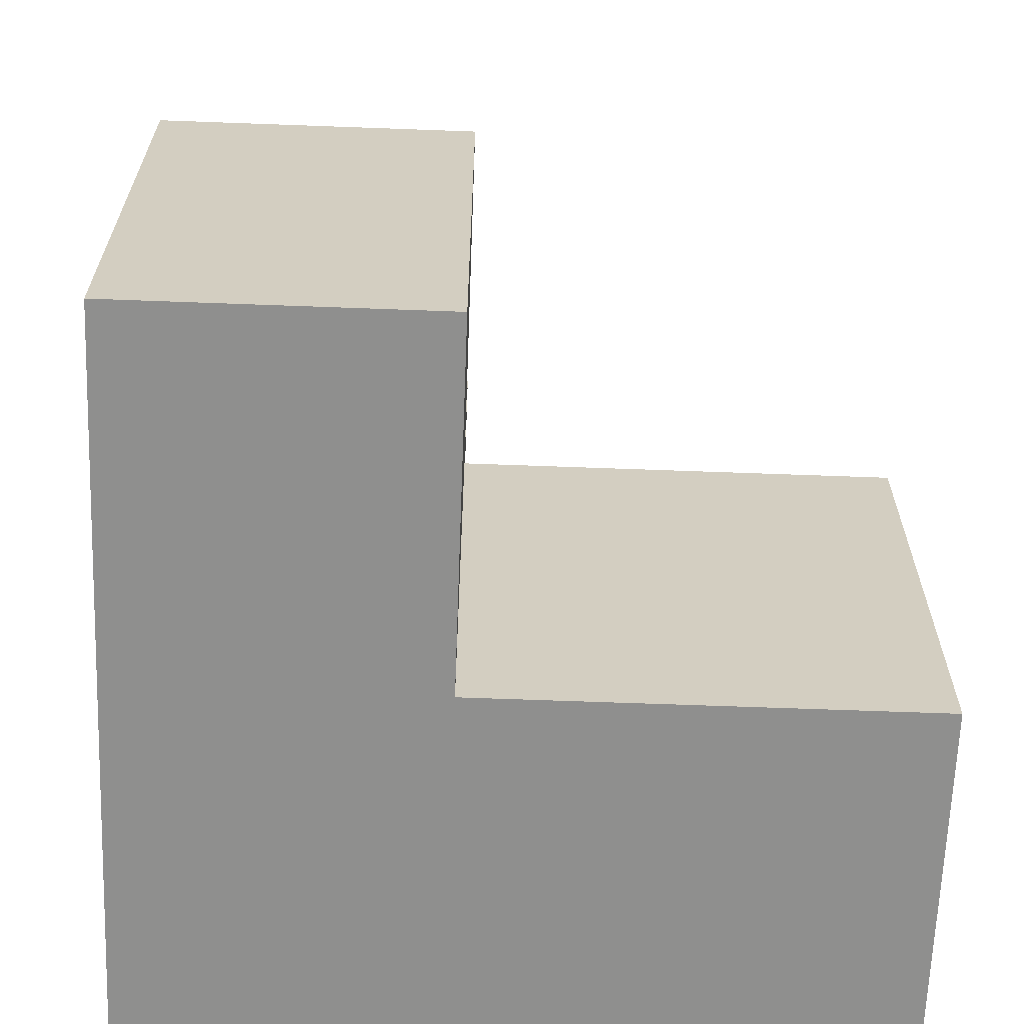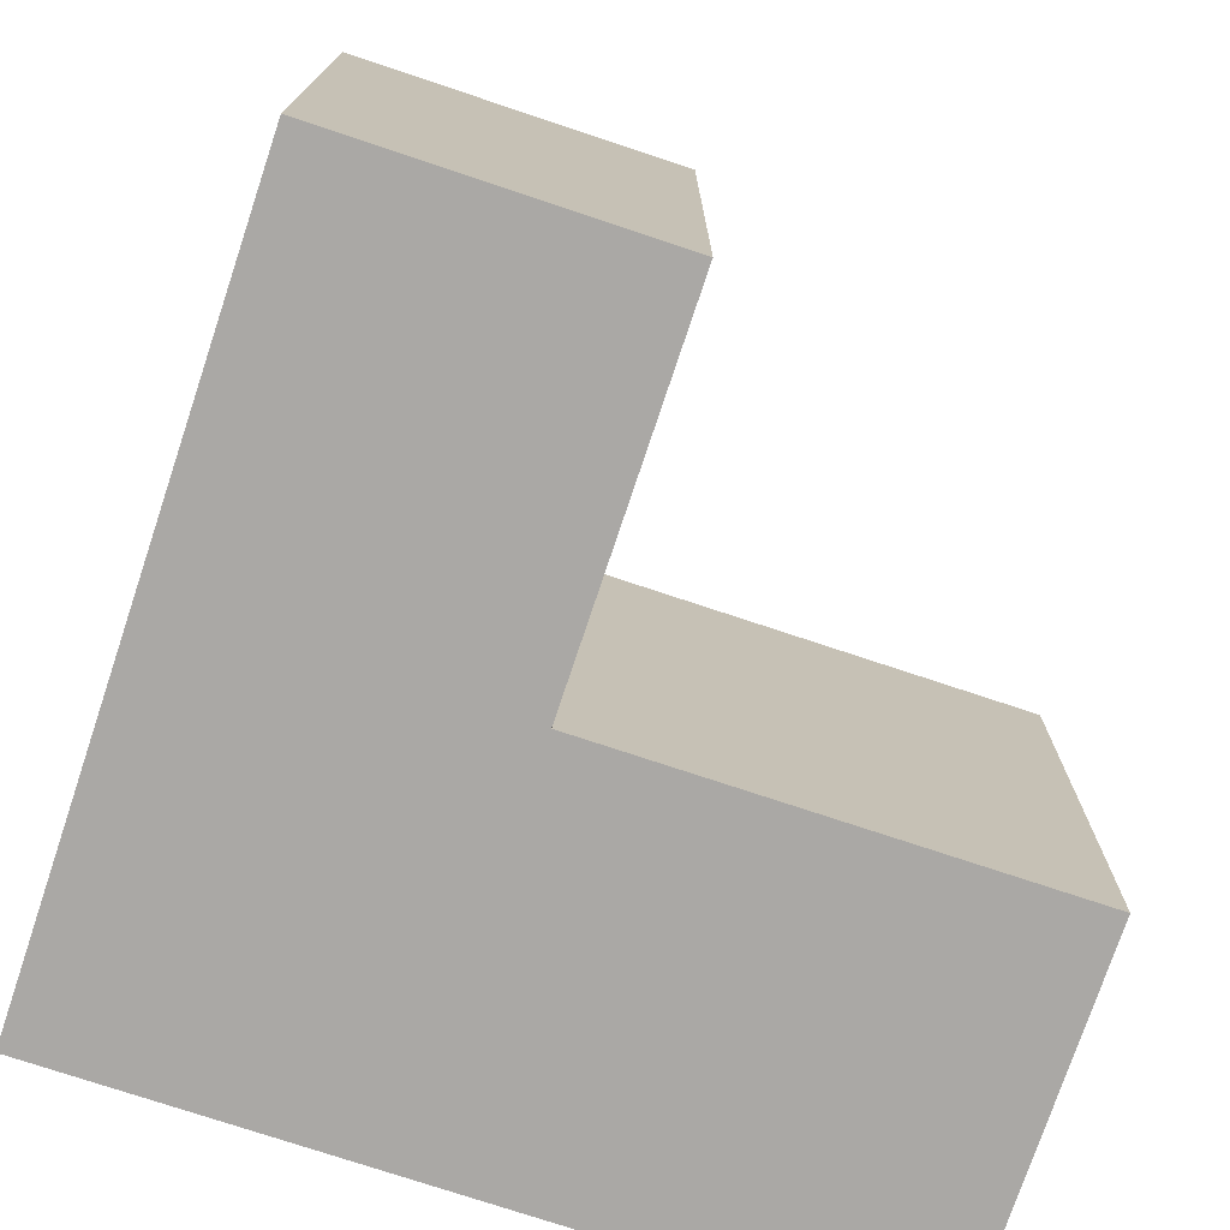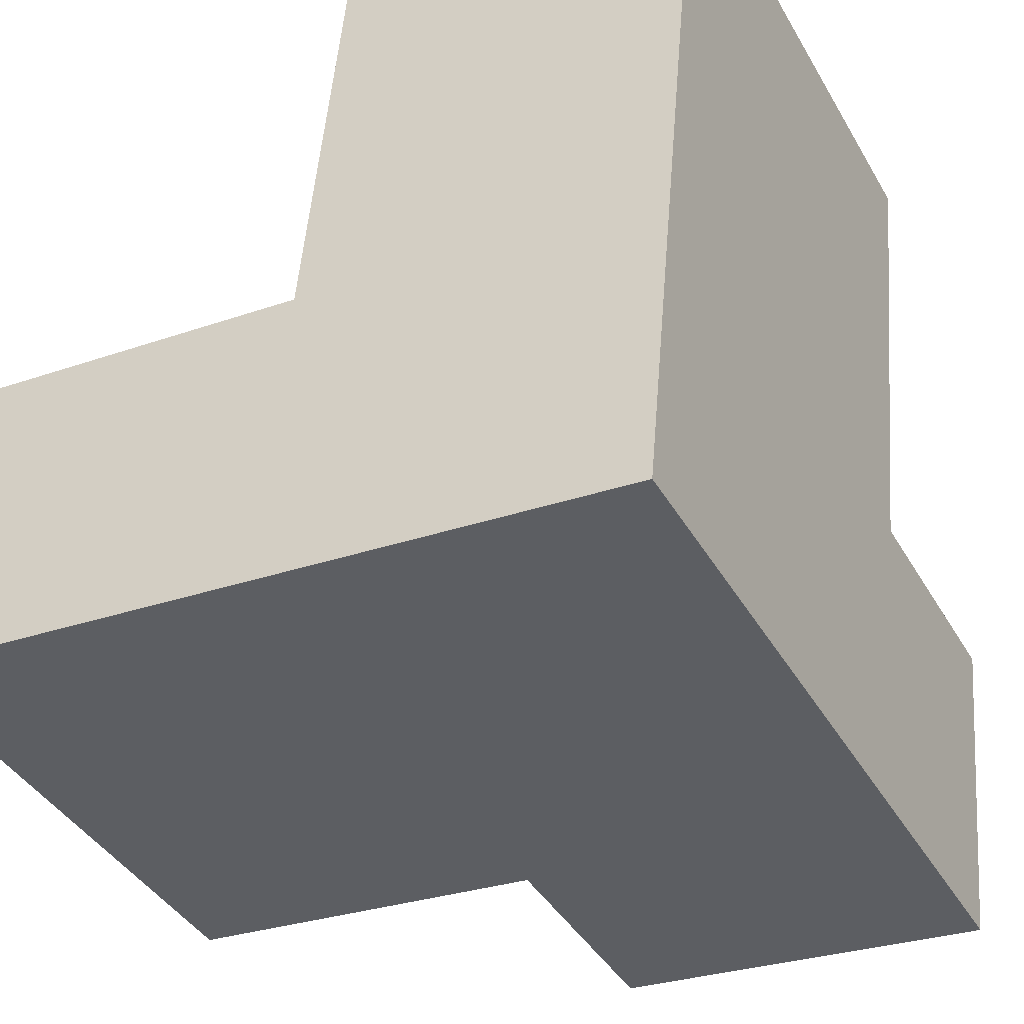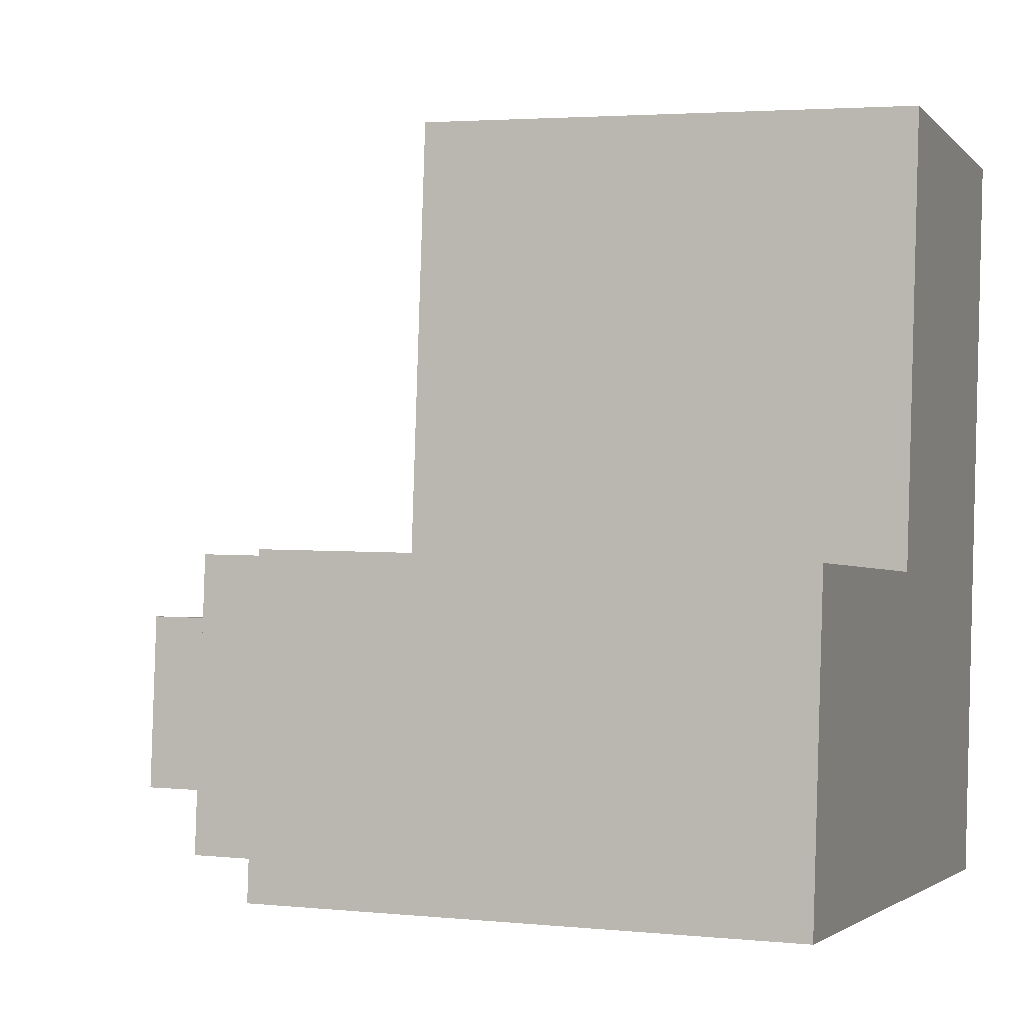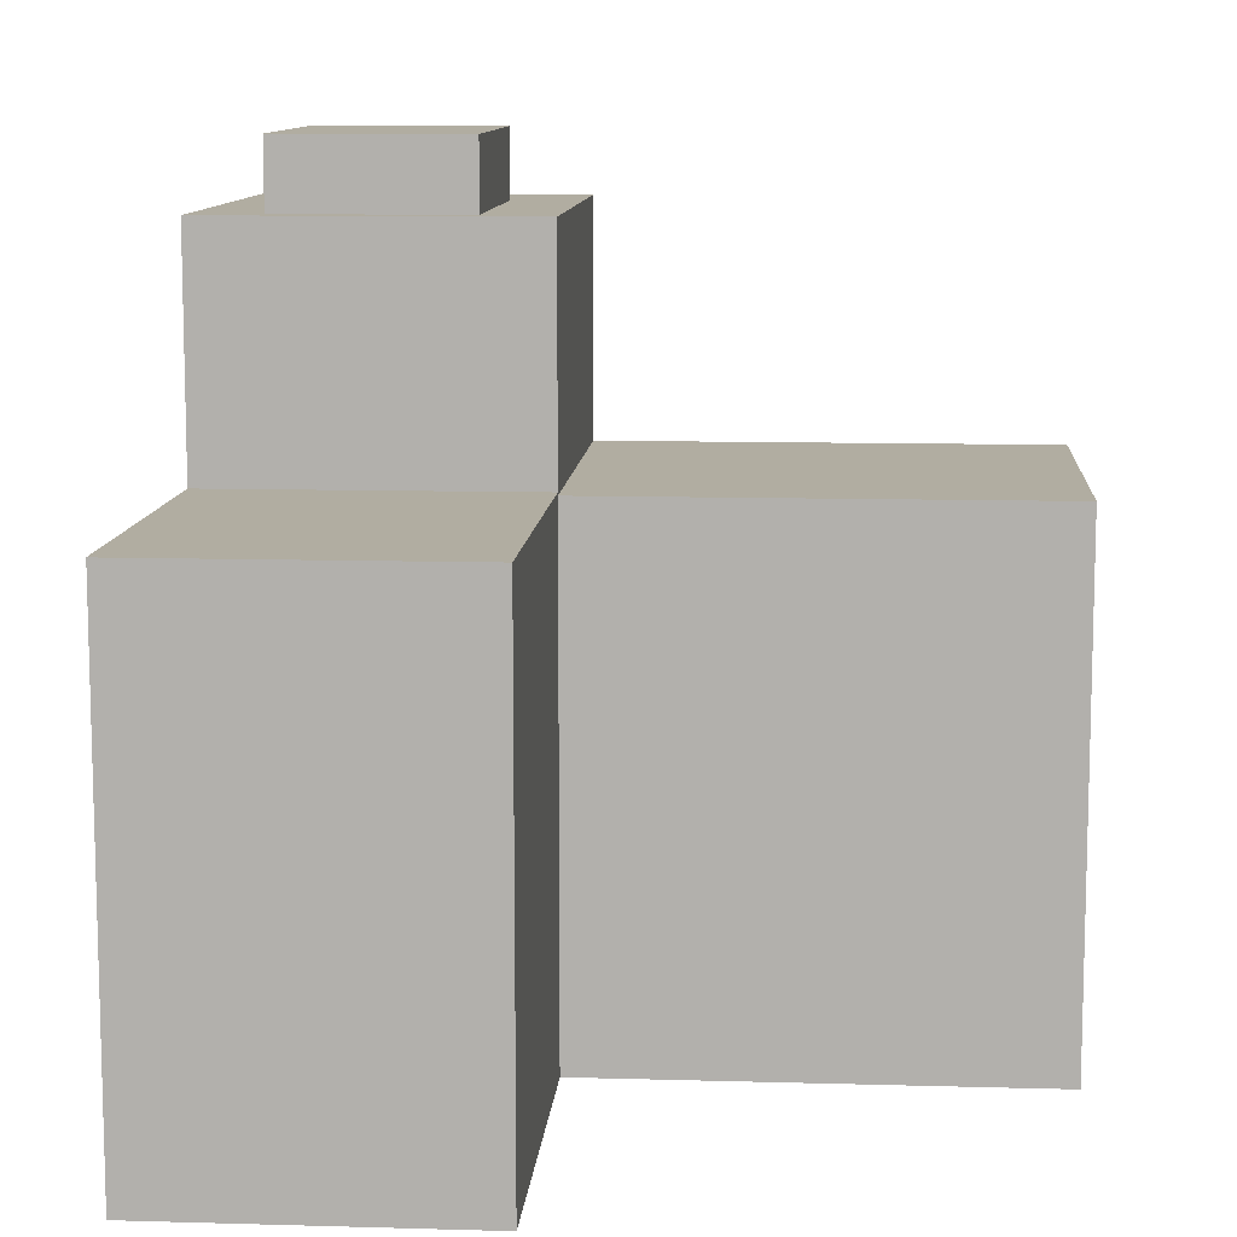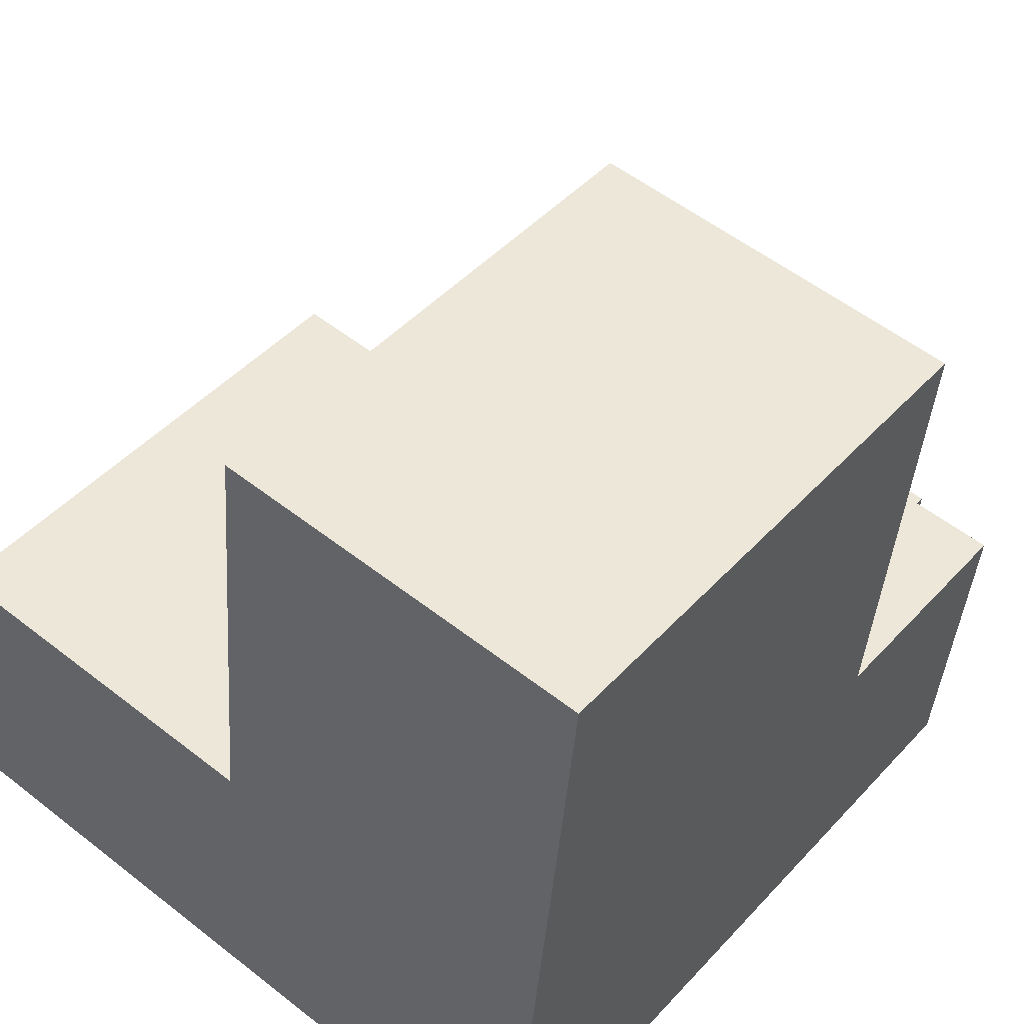
<metadata>
{"format":"obj","ext":"obj","renderer":"f3d","projection":"perspective","resolution":1024,"background":"white","views":[{"elev":-65.1,"azim":-86.9,"up":"+Y"},{"elev":-75.2,"azim":-103.2,"up":"+Y"},{"elev":-40.1,"azim":27.3,"up":"+Z"},{"elev":3.0,"azim":-70.5,"up":"+Z"},{"elev":10.4,"azim":-80.6,"up":"+Y"},{"elev":45.9,"azim":39.5,"up":"+Z"}]}
</metadata>
<code>
v  37.06 -1.969e-15 32.16
v  19.94 23.65 33.73
v  19.94 -2.065e-15 33.73
v  37.06 23.65 32.16
v  29.12 34.44 0.3976
v  29.89 37.54 8.79
v  29.89 34.44 8.79
v  29.12 37.54 0.3975
v  18.88 37.54 9.8
v  18.88 34.44 9.8
v  18.11 34.44 1.407
v  18.11 37.54 1.407
v  18.04 -7.963e-16 13.01
v  18.04 23.65 13
v  34.11 34.44 -0.05964
v  33.83 23.65 -3.101
v  33.83 34.44 -3.102
v  34.88 34.44 8.333
v  33.83 1.899e-16 -3.101
v  35.16 34.44 11.43
v  35.16 23.65 11.43
v  34.11 3.585e-18 -0.05855
v  34.88 -5.103e-16 8.334
v  35.16 -7.002e-16 11.44
v  19.17 34.44 12.9
v  18.04 23.78 13
v  18.04 34.44 13
v  1.332 -8.901e-16 14.54
v  1.333 23.78 14.54
v  16.71 23.78 -1.532
v  16.71 34.44 -1.531
v  0 0 0
v  0.0005077 23.78 -0.0007524
v  16.7 9.376e-17 -1.531
v  16.98 34.44 1.511
g defaultobject
f 1 2 3
f 2 1 4
f 5 6 7
f 6 5 8
f 7 9 10
f 9 7 6
f 11 9 12
f 9 11 10
f 5 12 8
f 12 5 11
f 13 2 14
f 2 13 3
f 15 16 17
f 16 15 18
f 16 18 19
f 19 18 20
f 19 20 21
f 19 21 4
f 19 4 22
f 22 4 23
f 23 4 24
f 24 4 1
f 20 14 21
f 14 20 25
f 14 25 26
f 26 25 27
f 14 28 13
f 28 14 26
f 28 26 29
f 17 30 31
f 30 17 16
f 30 32 33
f 32 30 16
f 32 16 19
f 32 19 34
f 29 32 28
f 32 29 33
f 27 30 26
f 30 27 35
f 30 35 31
f 22 34 19
f 34 22 23
f 34 23 24
f 34 24 32
f 32 24 13
f 13 24 1
f 13 1 3
f 28 32 13
f 15 5 18
f 7 18 5
f 20 18 7
f 10 20 7
f 25 20 10
f 27 25 35
f 10 35 25
f 11 35 10
f 31 35 11
f 5 31 11
f 15 31 5
f 17 31 15
f 29 30 33
f 30 29 26
f 21 2 4
f 2 21 14
f 8 9 6
f 9 8 12

</code>
